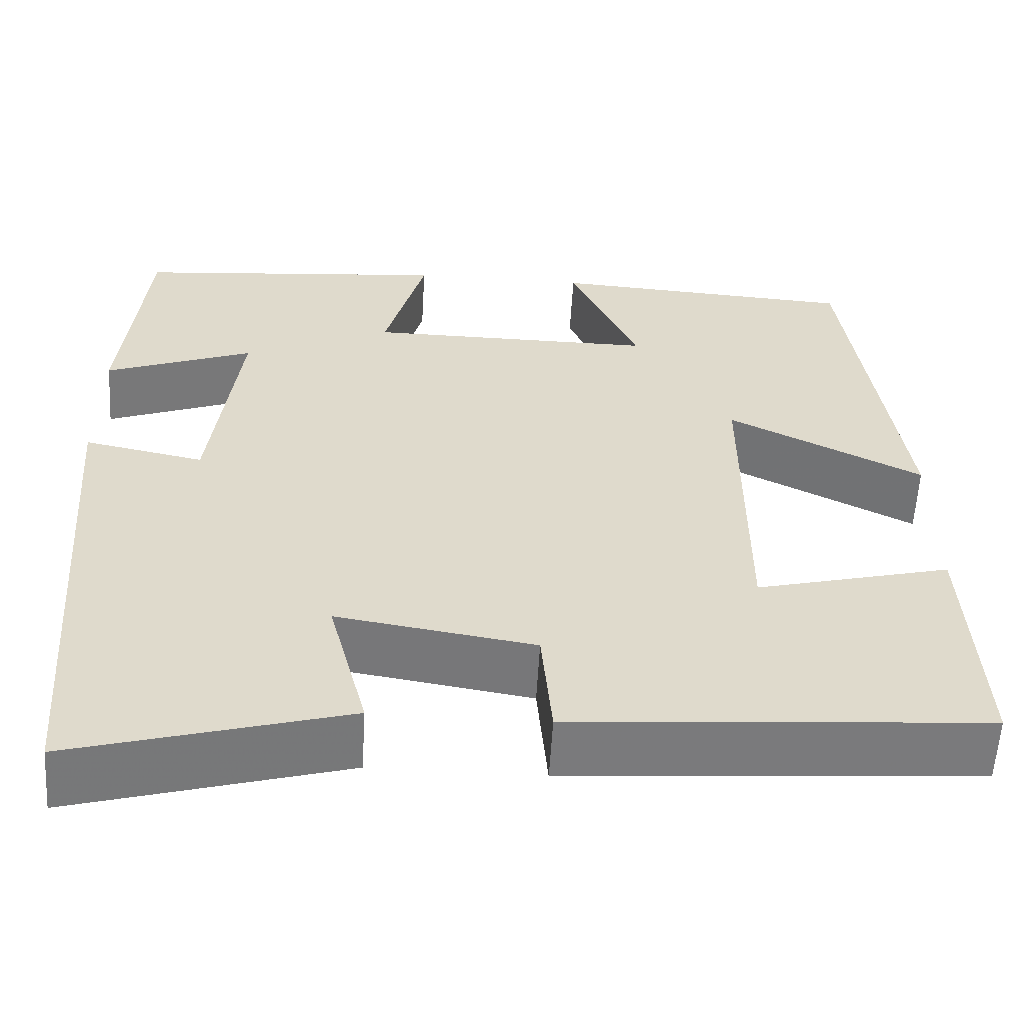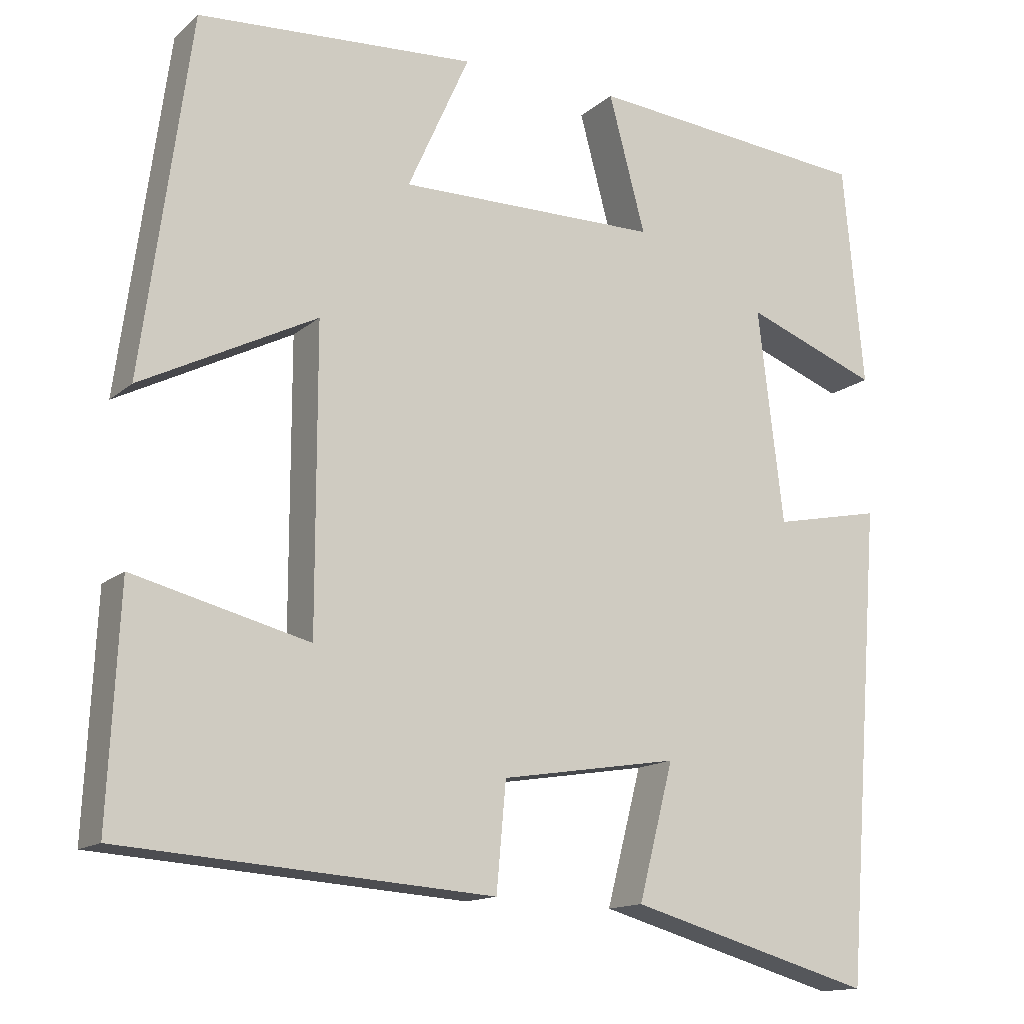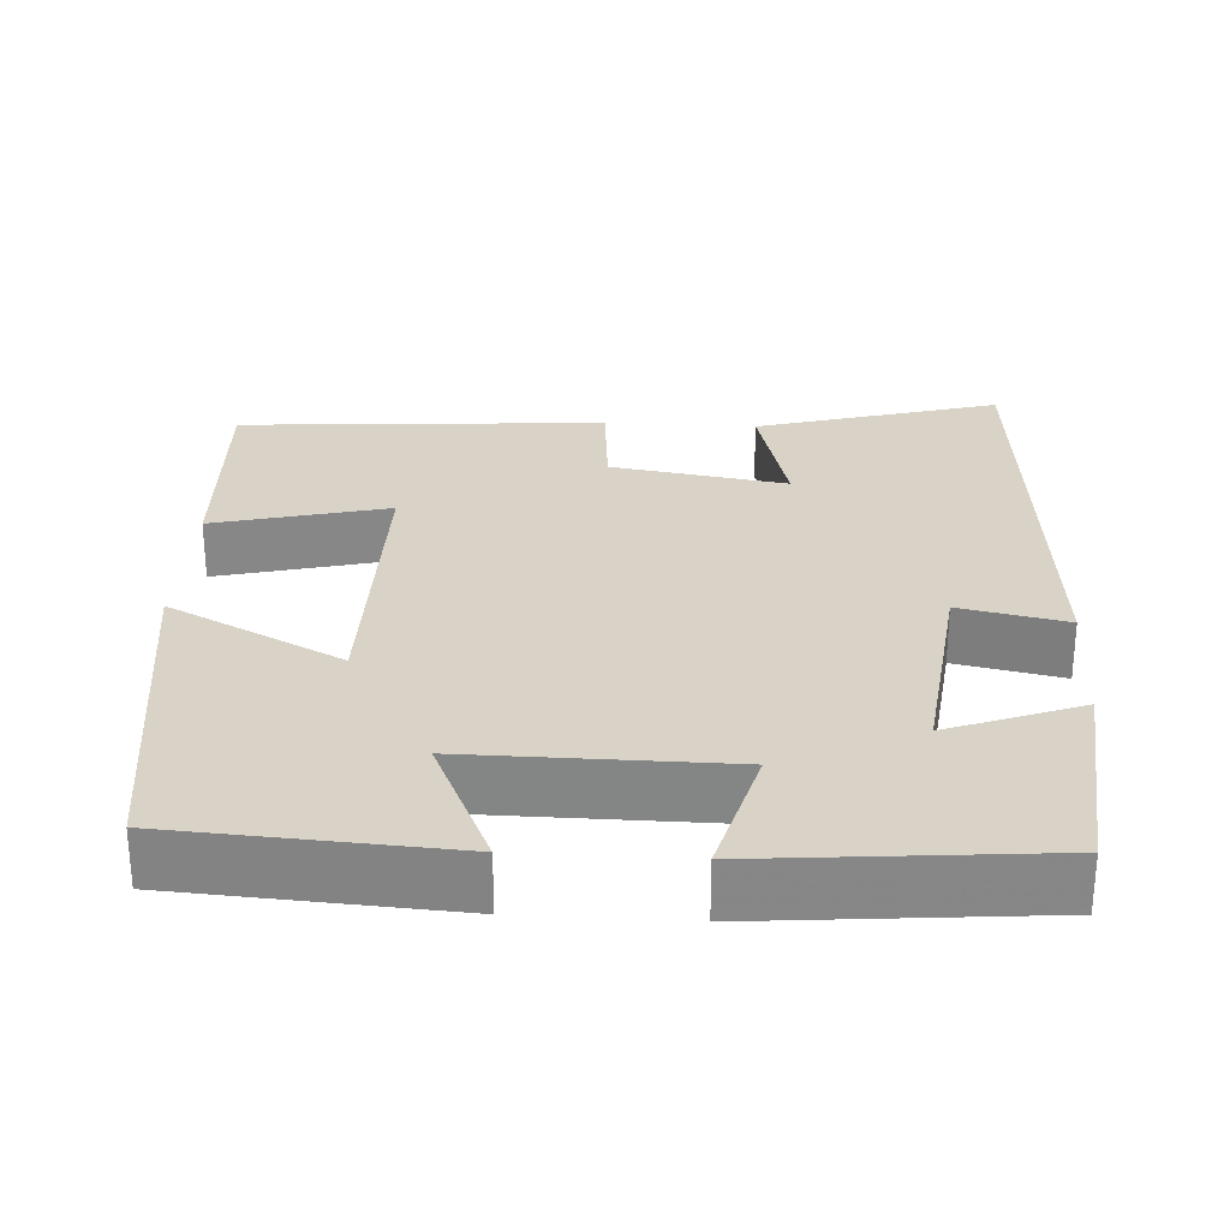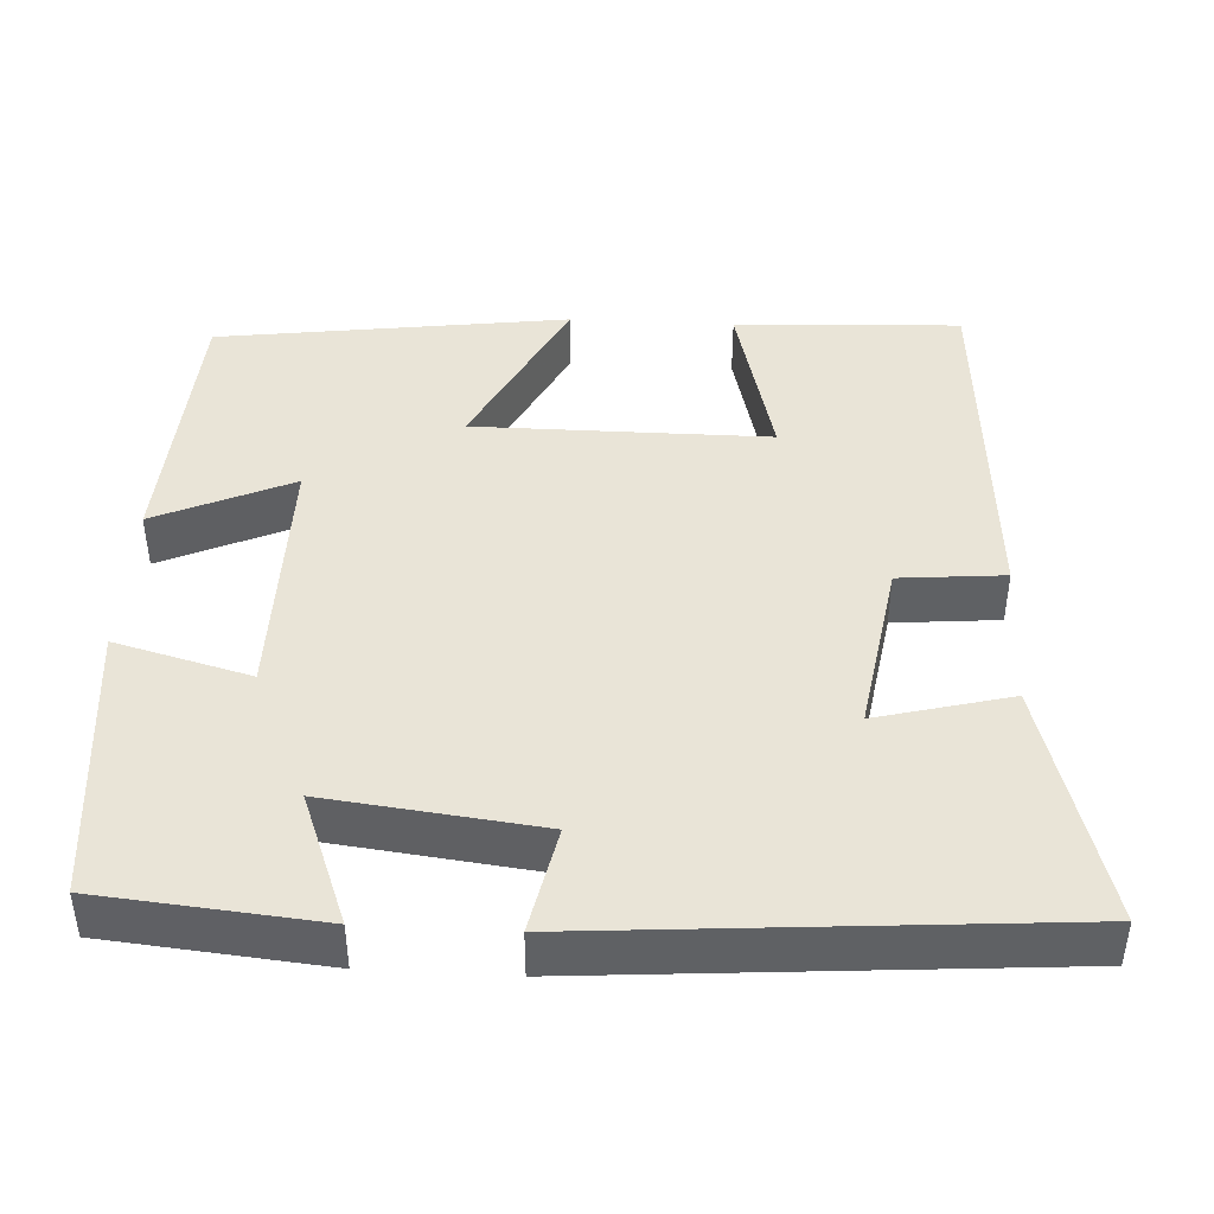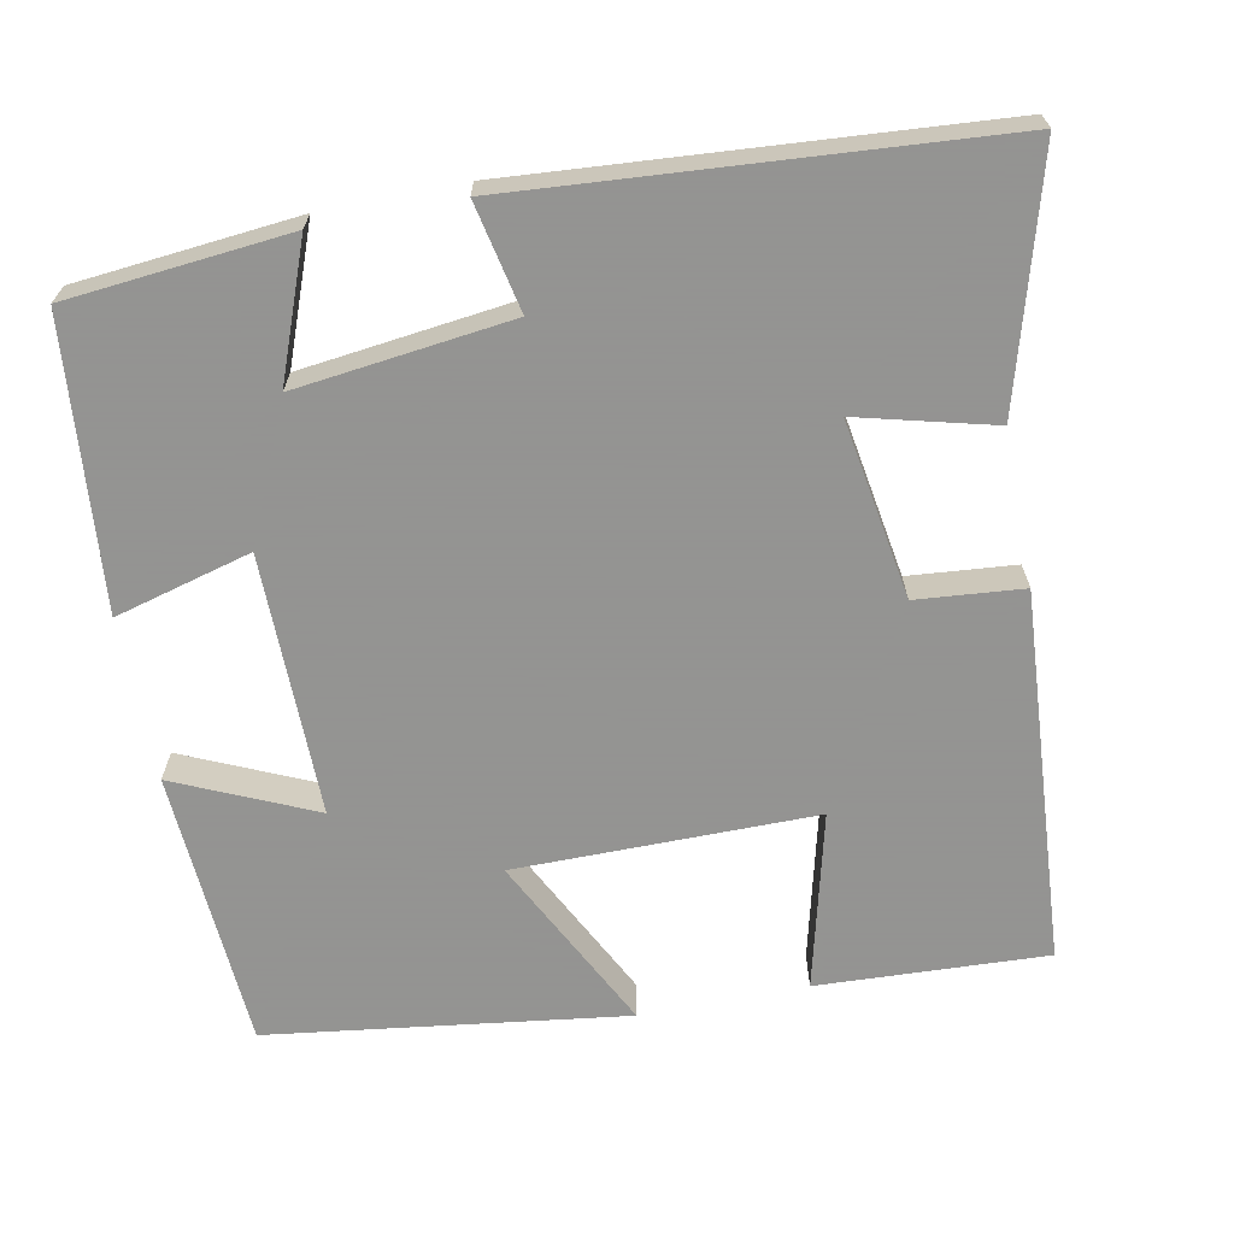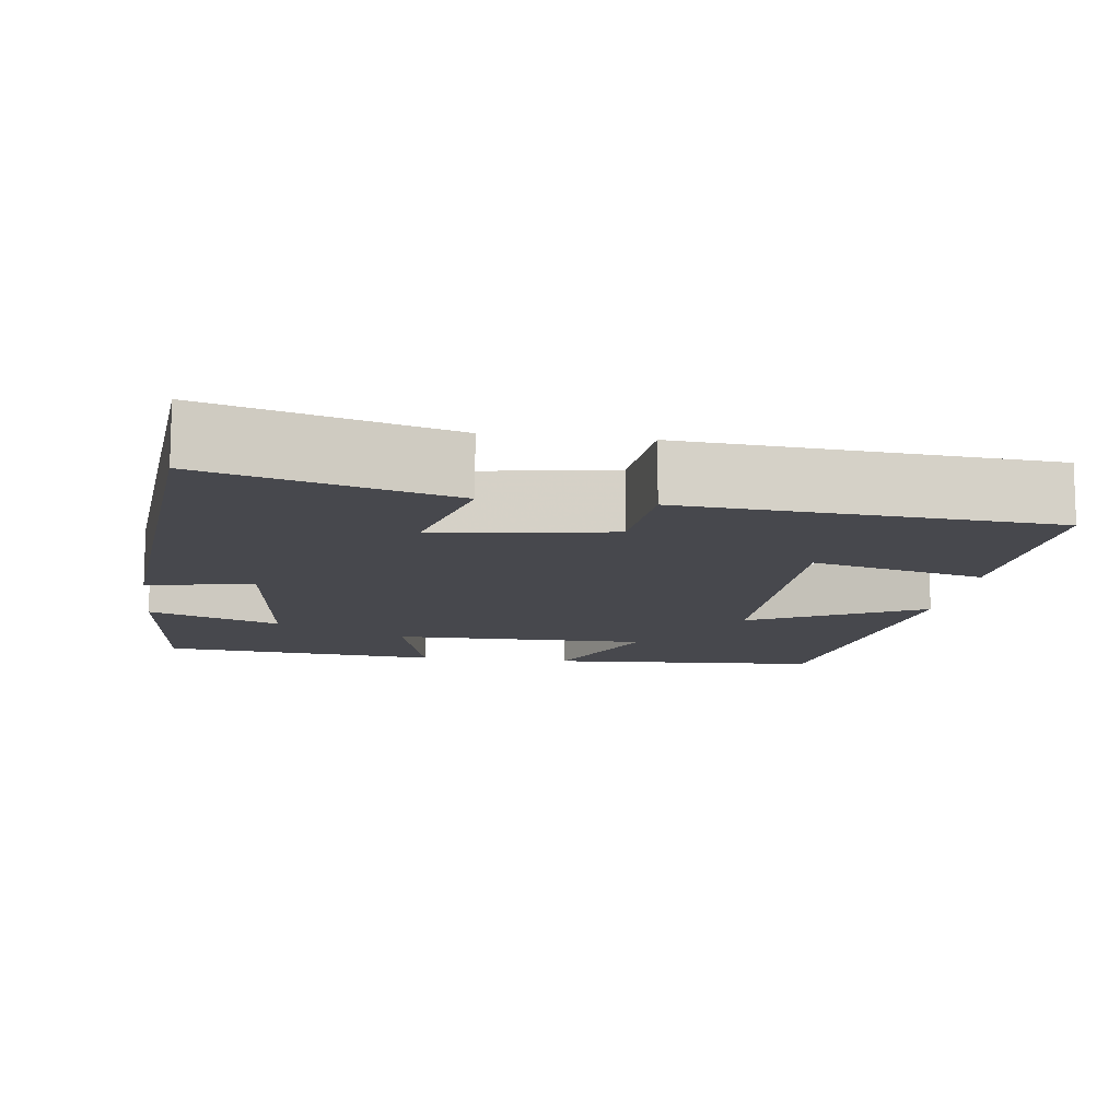
<metadata>
{"format":"obj","ext":"obj","renderer":"f3d","projection":"perspective","resolution":1024,"background":"white","views":[{"elev":-58.1,"azim":176.7,"up":"+Z"},{"elev":-14.1,"azim":-29.8,"up":"+Z"},{"elev":27.9,"azim":3.4,"up":"+Y"},{"elev":43.3,"azim":93.1,"up":"+Y"},{"elev":-66.9,"azim":101.2,"up":"+Y"},{"elev":-11.9,"azim":172.1,"up":"+Y"}]}
</metadata>
<code>
v -0.439 0.07 0.478
v -0.089 0.07 0.5
v -0.167 0.07 0.326
v 0.161 0.07 0.328
v 0.115 0.07 0.5
v 0.474 0.07 0.467
v 0.5 0.07 0.188
v 0.332 0.07 0.252
v 0.364 0.07 -0.018
v 0.5 0.07 0.01
v 0.454 0.07 -0.588
v 0.145 0.07 -0.5
v 0.189 0.07 -0.33
v -0.035 0.07 -0.366
v -0.047 0.07 -0.5
v -0.514 0.07 -0.466
v -0.5 0.07 -0.178
v -0.279 0.07 -0.234
v -0.279 0.07 0.142
v -0.5 0.07 0.03
v -0.439 0 0.478
v -0.089 0 0.5
v -0.167 0 0.326
v 0.161 0 0.328
v 0.115 0 0.5
v 0.474 0 0.467
v 0.5 0 0.188
v 0.332 0 0.252
v 0.364 0 -0.018
v 0.5 0 0.01
v 0.454 0 -0.588
v 0.145 0 -0.5
v 0.189 0 -0.33
v -0.035 0 -0.366
v -0.047 0 -0.5
v -0.514 0 -0.466
v -0.5 0 -0.178
v -0.279 0 -0.234
v -0.279 0 0.142
v -0.5 0 0.03
f 1 2 3
f 20 1 3
f 19 20 3
f 18 19 3 4
f 16 17 18
f 15 16 18
f 14 15 18
f 13 14 18 4
f 11 12 13
f 10 11 13
f 9 10 13
f 8 9 13 4
f 6 7 8
f 5 6 8
f 4 5 8
f 23 22 21
f 23 21 40
f 23 40 39
f 24 23 39 38
f 38 37 36
f 38 36 35
f 38 35 34
f 24 38 34 33
f 33 32 31
f 33 31 30
f 33 30 29
f 24 33 29 28
f 28 27 26
f 28 26 25
f 28 25 24
f 1 21 22 2
f 2 22 23 3
f 3 23 24 4
f 4 24 25 5
f 5 25 26 6
f 6 26 27 7
f 7 27 28 8
f 8 28 29 9
f 9 29 30 10
f 10 30 31 11
f 11 31 32 12
f 12 32 33 13
f 13 33 34 14
f 14 34 35 15
f 15 35 36 16
f 16 36 37 17
f 17 37 38 18
f 18 38 39 19
f 19 39 40 20
f 20 40 21 1

</code>
